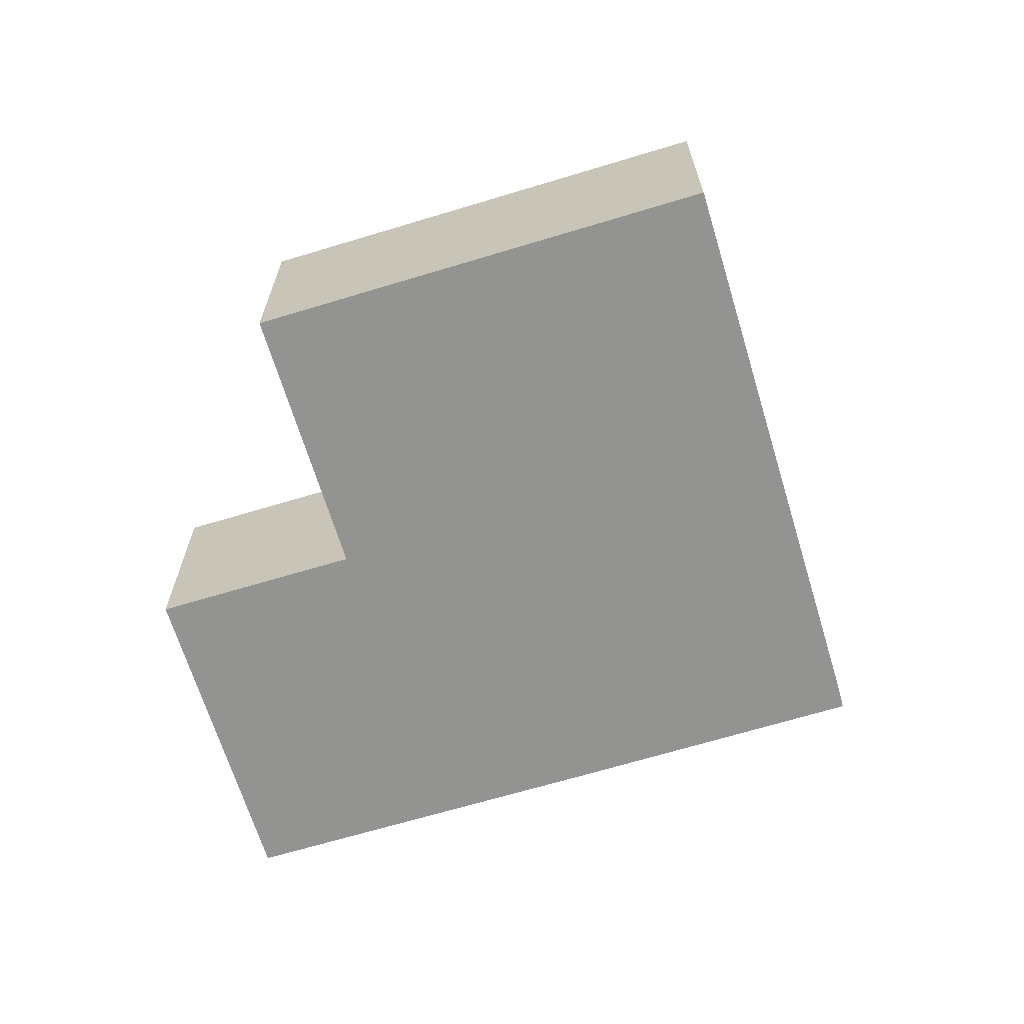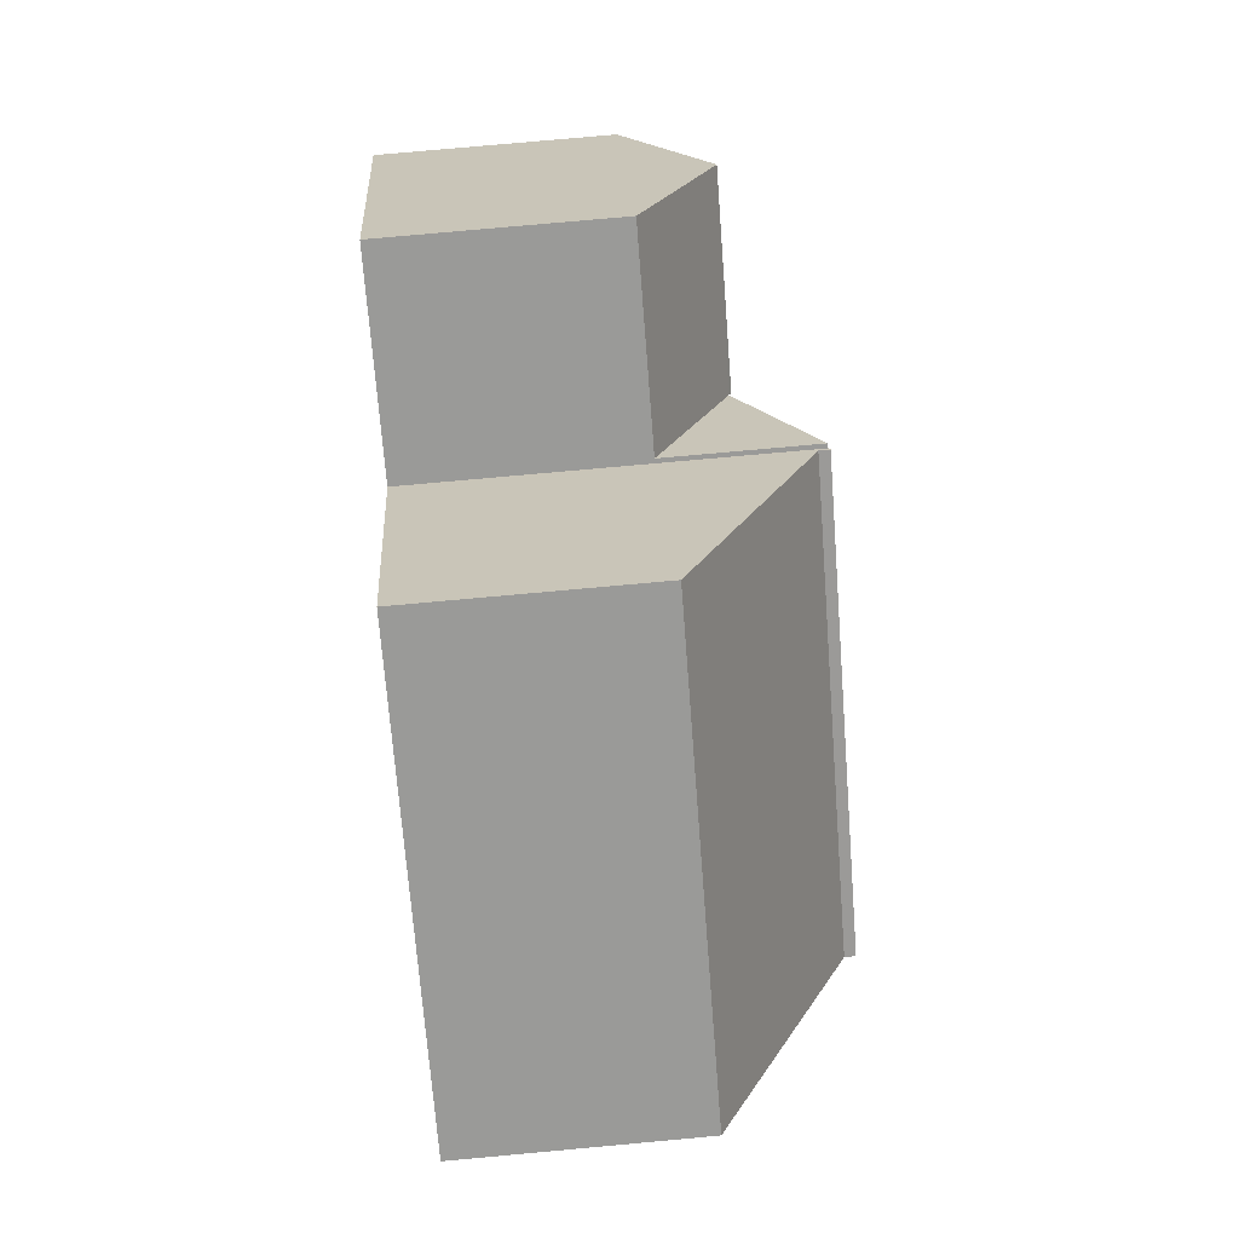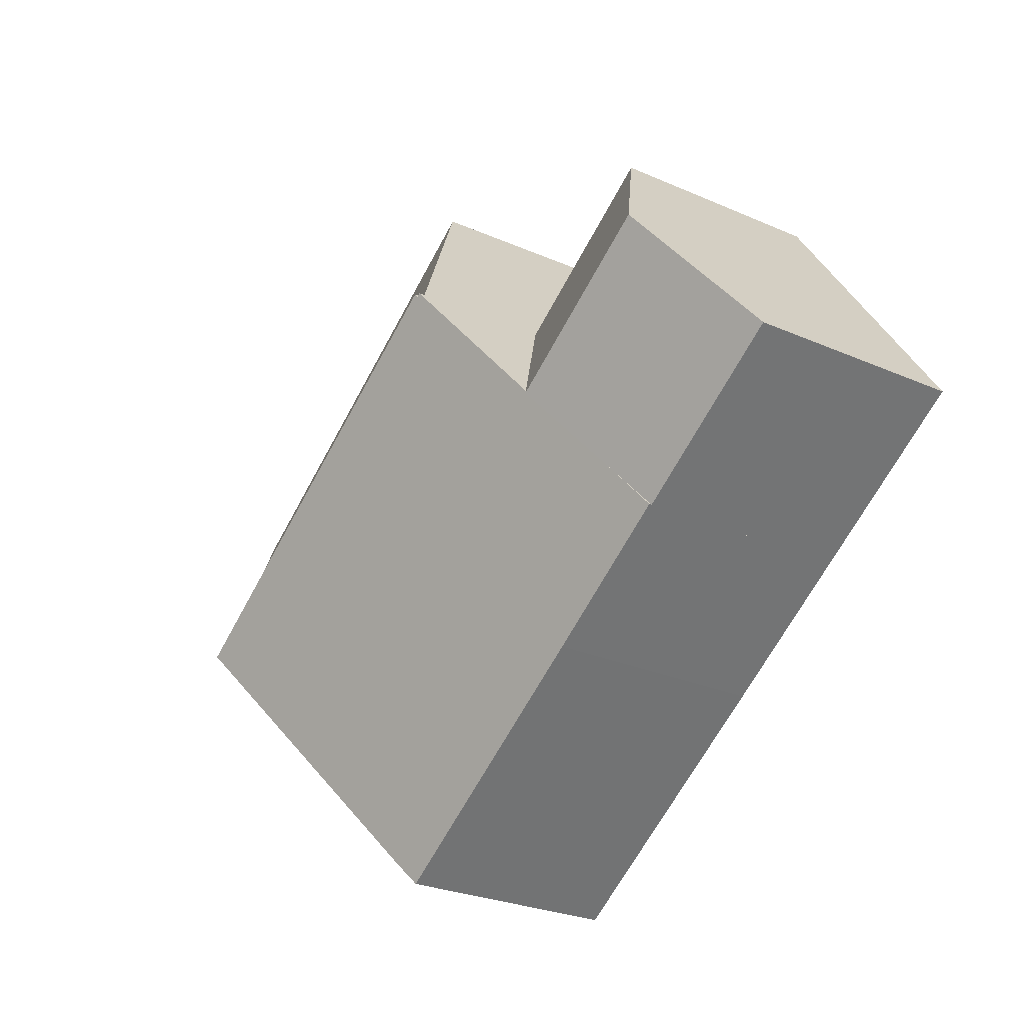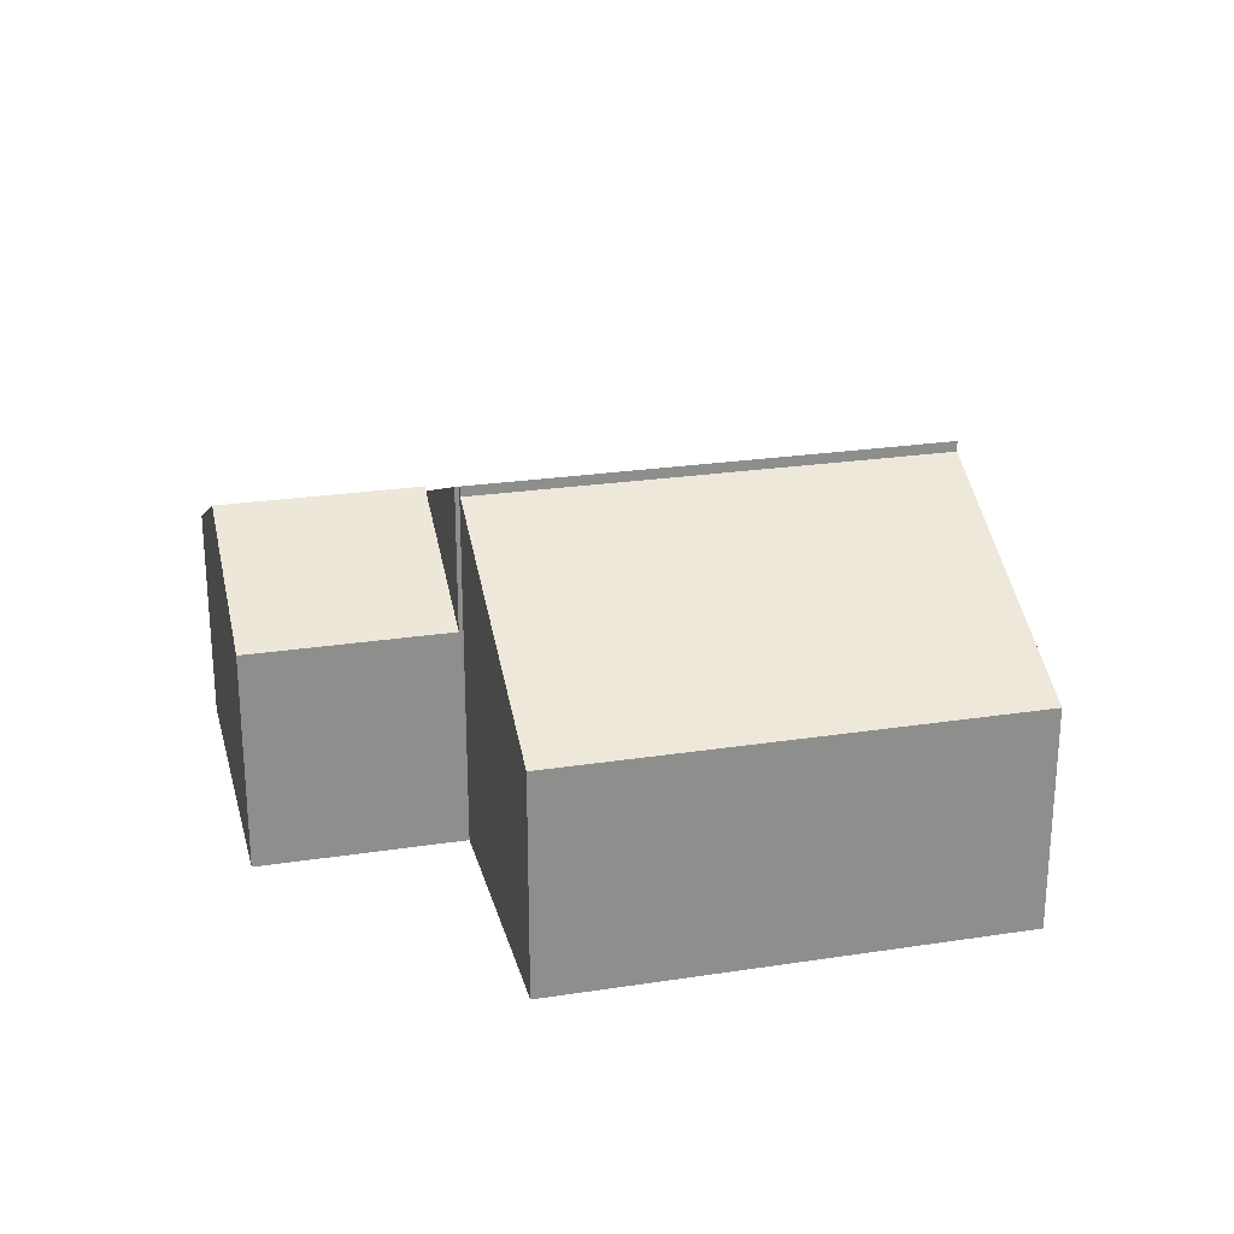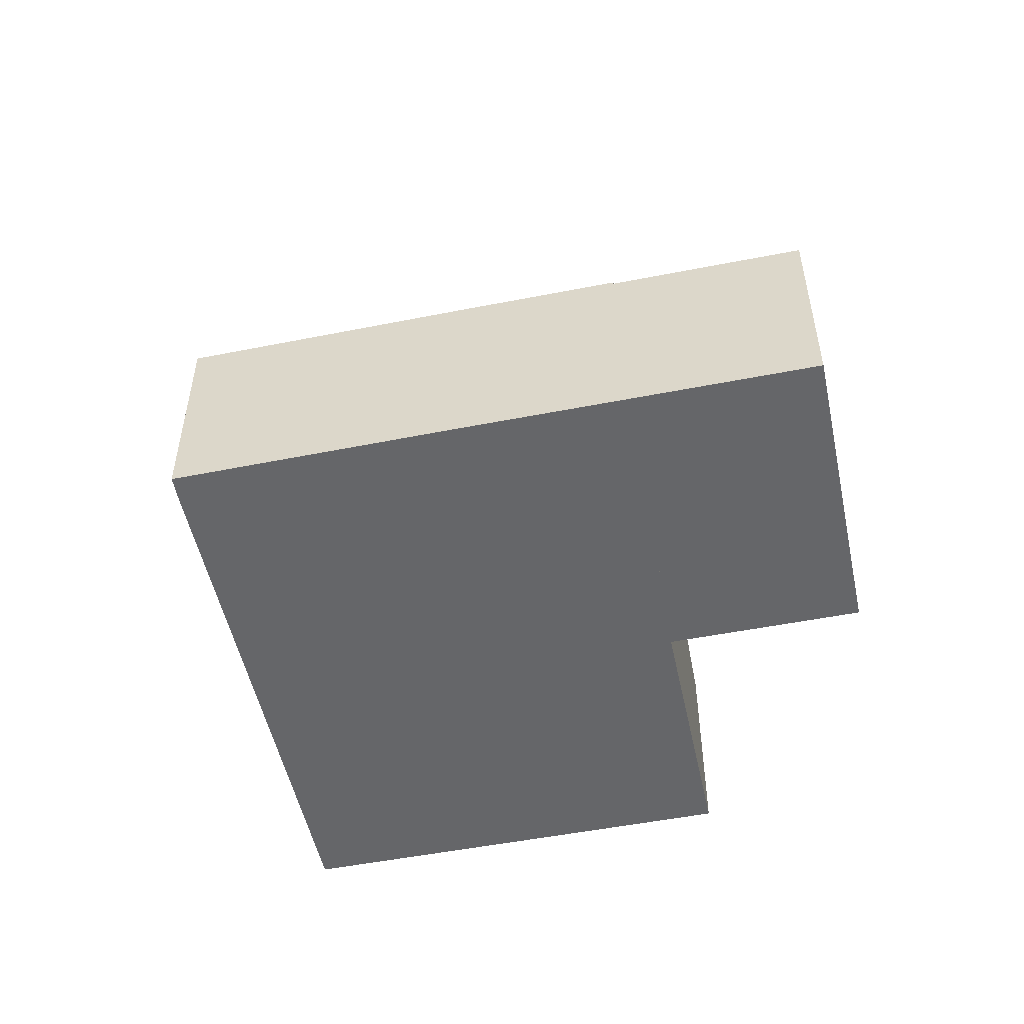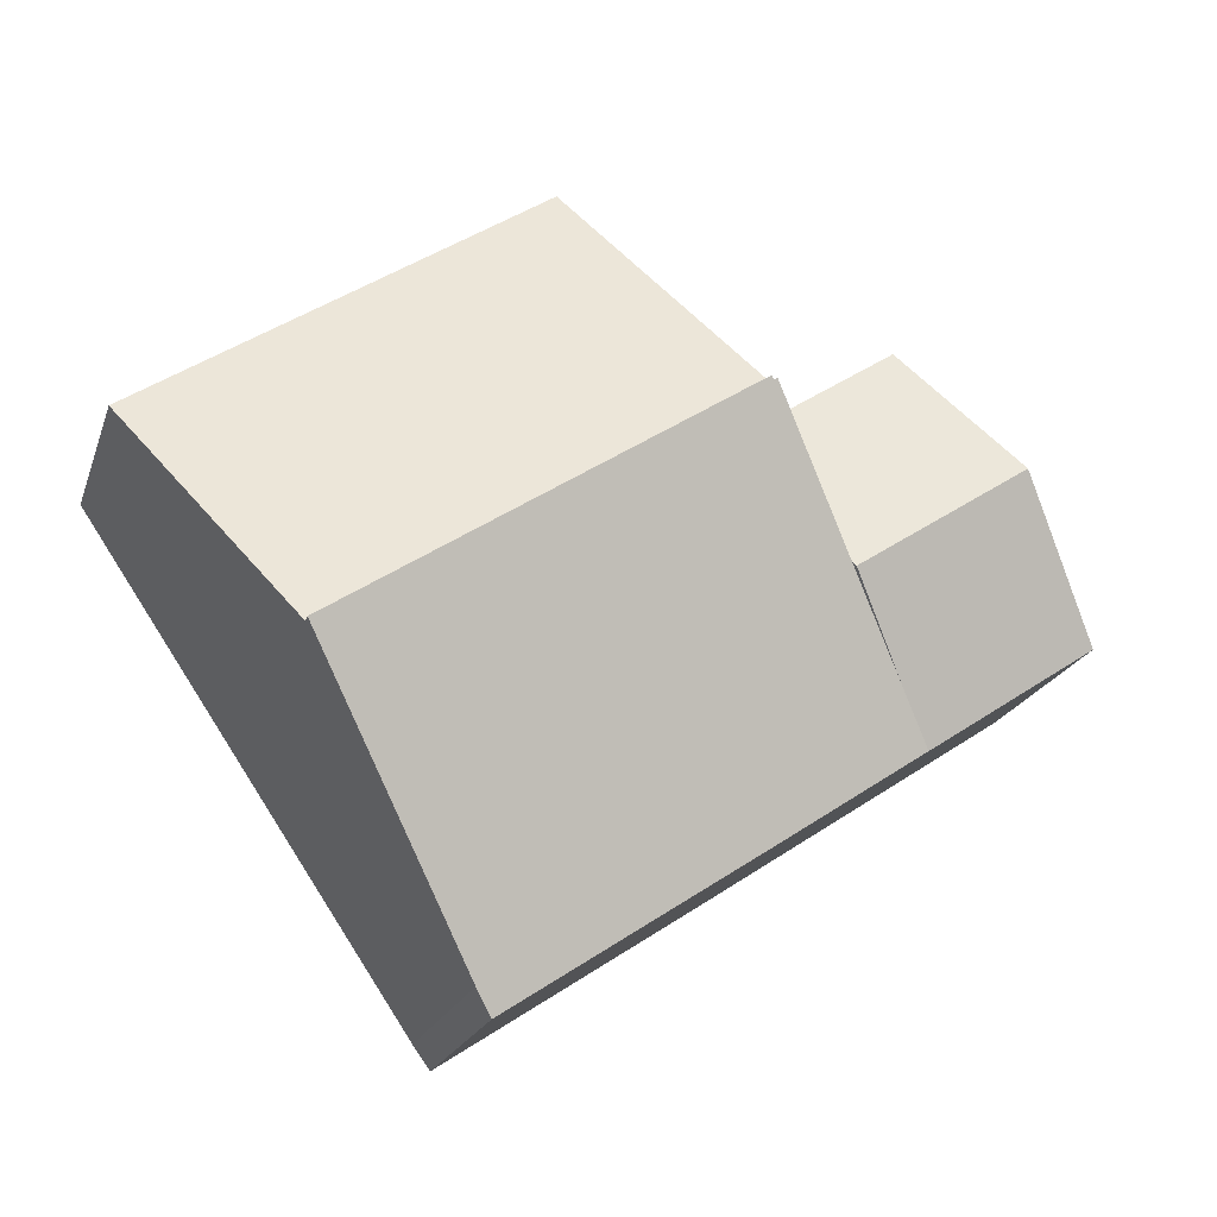
<metadata>
{"format":"obj","ext":"obj","renderer":"f3d","projection":"perspective","resolution":1024,"background":"white","views":[{"elev":-66.7,"azim":50.9,"up":"+Y"},{"elev":77.2,"azim":84.8,"up":"+Z"},{"elev":-26.5,"azim":-124.7,"up":"+Z"},{"elev":25.2,"azim":20.1,"up":"+Y"},{"elev":-51.9,"azim":-134.0,"up":"+Y"},{"elev":-20.9,"azim":163.6,"up":"+Z"}]}
</metadata>
<code>
v  17.6 8.329 -2.342
v  12.02 5.216 9.122
v  21.17 5.223 2.952
v  8.434 8.337 3.803
v  8.434 -2.329e-16 3.803
v  12.02 -5.586e-16 9.122
v  21.17 -1.808e-16 2.952
v  17.6 1.434e-16 -2.342
v  2.163 7.008 3.205
v  3.95 5.183 -2.665
v  0 5.189 3.177e-16
v  4.694 5.809 -1.562
v  6.12 7.008 0.551
v  8.299 5.175 3.782
v  4.349 5.169 6.446
v  6.195 6.945 0.663
v  3.95 1.632e-16 -2.665
v  6.12 -3.374e-17 0.551
v  8.299 -2.316e-16 3.782
v  4.694 9.564e-17 -1.562
v  6.195 -4.06e-17 0.663
v  0 0 0
v  2.163 -1.963e-16 3.205
v  4.349 -3.947e-16 6.446
v  8.299 8.537 3.782
v  8.382 8.537 3.726
v  3.95 5.246 -2.665
v  13.18 5.246 -8.854
v  7.232 5.241 -4.879
v  13.57 5.529 -8.31
v  17.6 8.576 -2.342
v  6.12 6.888 0.551
v  8.434 8.576 3.803
v  13.57 5.088e-16 -8.31
v  13.18 5.422e-16 -8.854
v  7.232 2.988e-16 -4.879
v  8.382 -2.282e-16 3.726
g defaultobject
f 1 2 3
f 2 1 4
f 5 2 4
f 2 5 6
f 2 7 3
f 7 2 6
f 3 8 1
f 8 3 7
f 1 5 4
f 5 1 8
f 8 6 5
f 6 8 7
f 9 10 11
f 10 9 12
f 12 9 13
f 14 9 15
f 9 14 16
f 9 16 13
f 12 17 10
f 17 12 13
f 17 13 16
f 17 16 14
f 17 14 18
f 18 14 19
f 17 18 20
f 18 19 21
f 10 22 11
f 22 10 17
f 22 9 11
f 9 22 15
f 15 22 23
f 15 23 24
f 15 19 14
f 19 15 24
f 20 22 17
f 22 20 23
f 23 20 18
f 23 18 24
f 24 18 21
f 24 21 19
f 25 26 16
f 27 28 29
f 28 27 12
f 28 12 30
f 30 12 31
f 31 12 32
f 31 32 16
f 31 16 26
f 31 26 33
f 8 30 31
f 30 8 34
f 34 28 30
f 28 34 35
f 35 29 28
f 29 35 36
f 29 36 27
f 27 36 17
f 17 12 27
f 12 17 32
f 32 17 16
f 16 17 25
f 25 17 20
f 25 20 19
f 19 20 21
f 21 20 18
f 26 5 33
f 5 26 37
f 19 26 25
f 26 19 37
f 5 31 33
f 31 5 8
f 34 36 35
f 36 34 8
f 36 8 17
f 17 8 20
f 20 8 18
f 18 8 37
f 37 8 5
f 18 37 21
f 19 21 37

</code>
